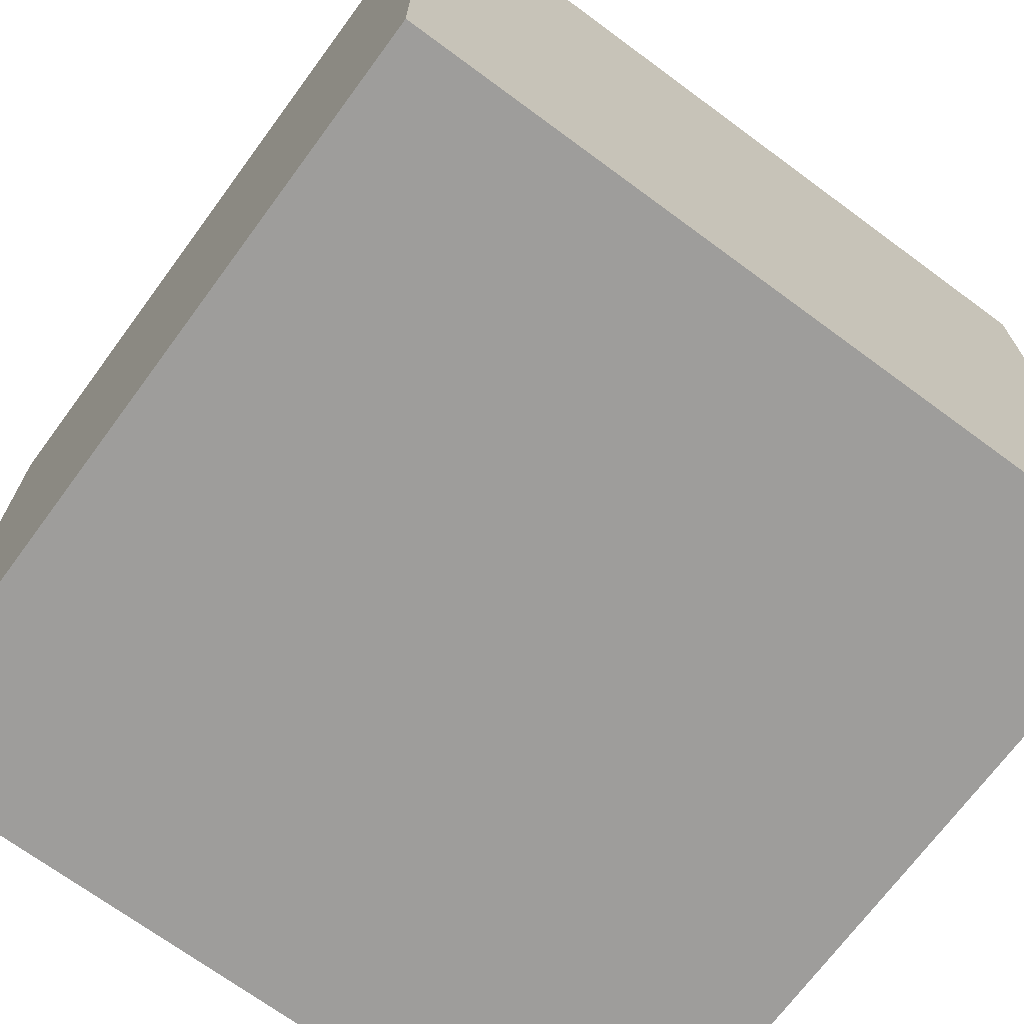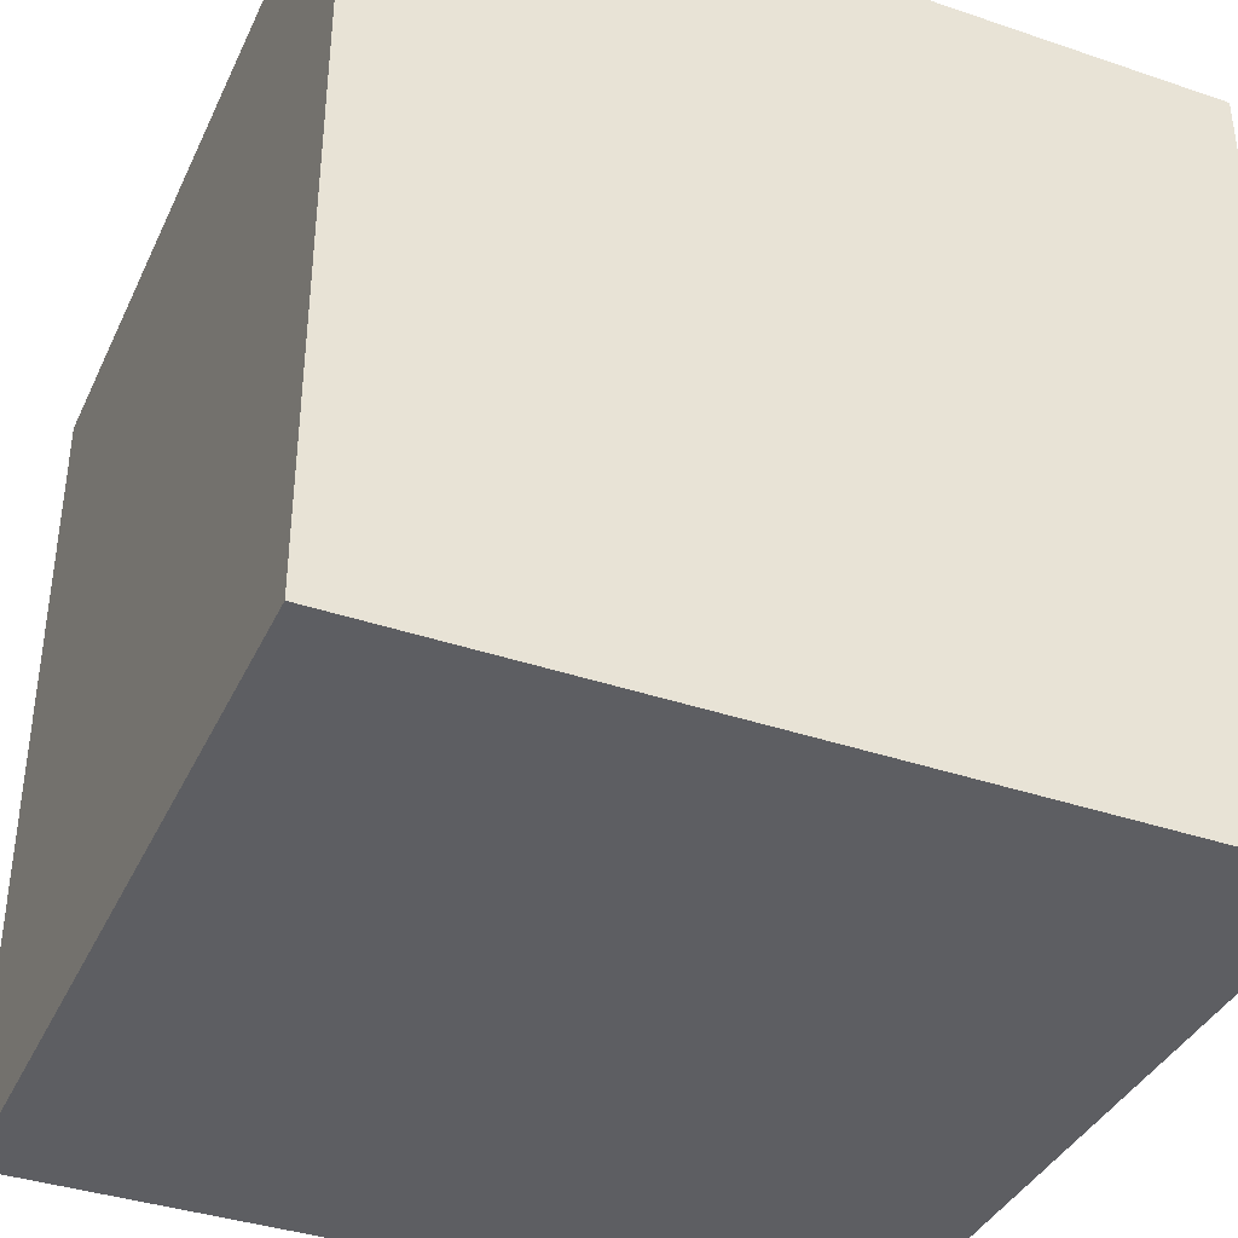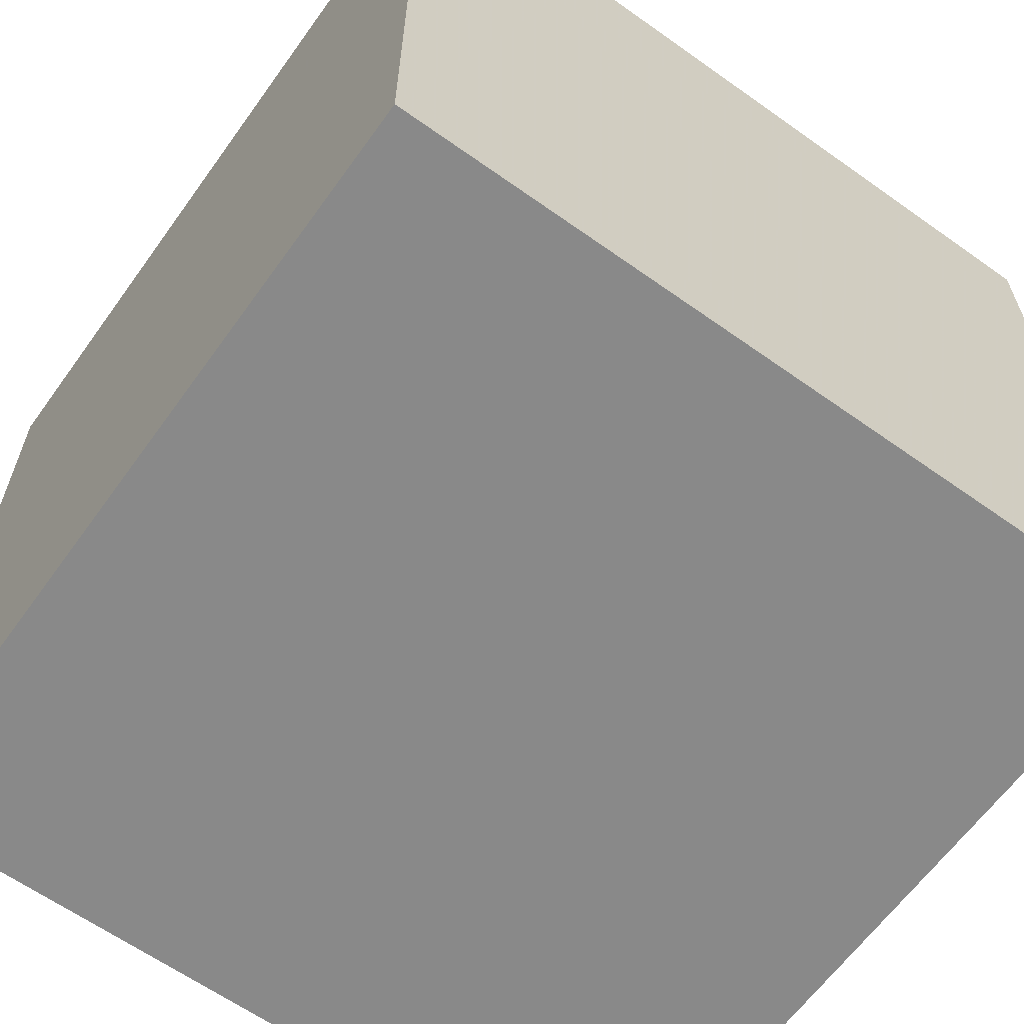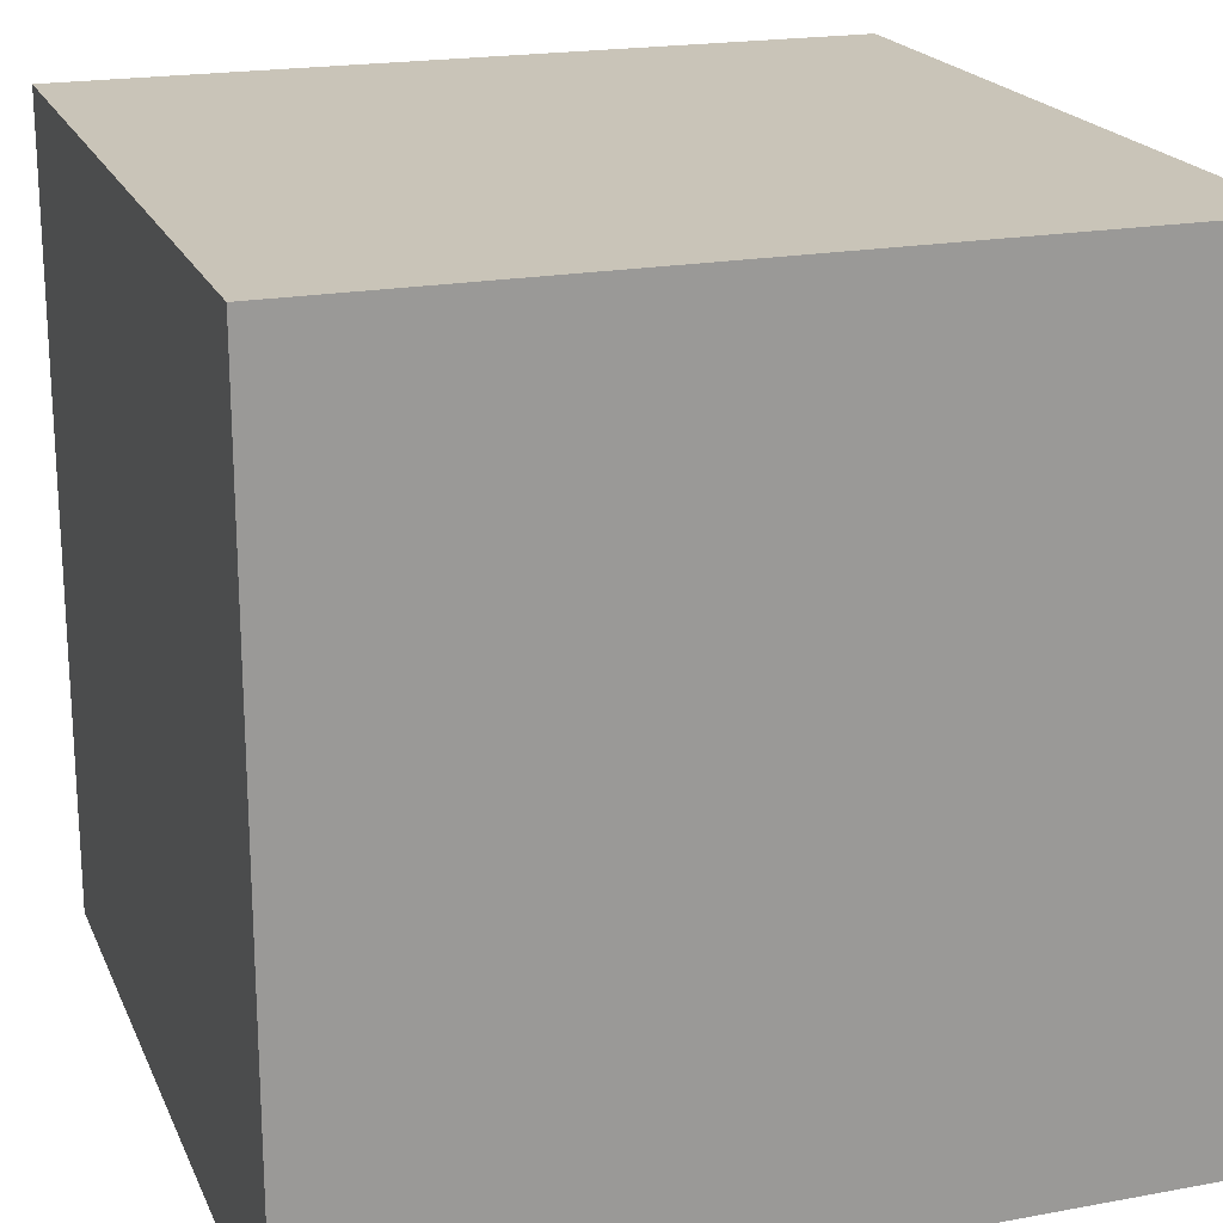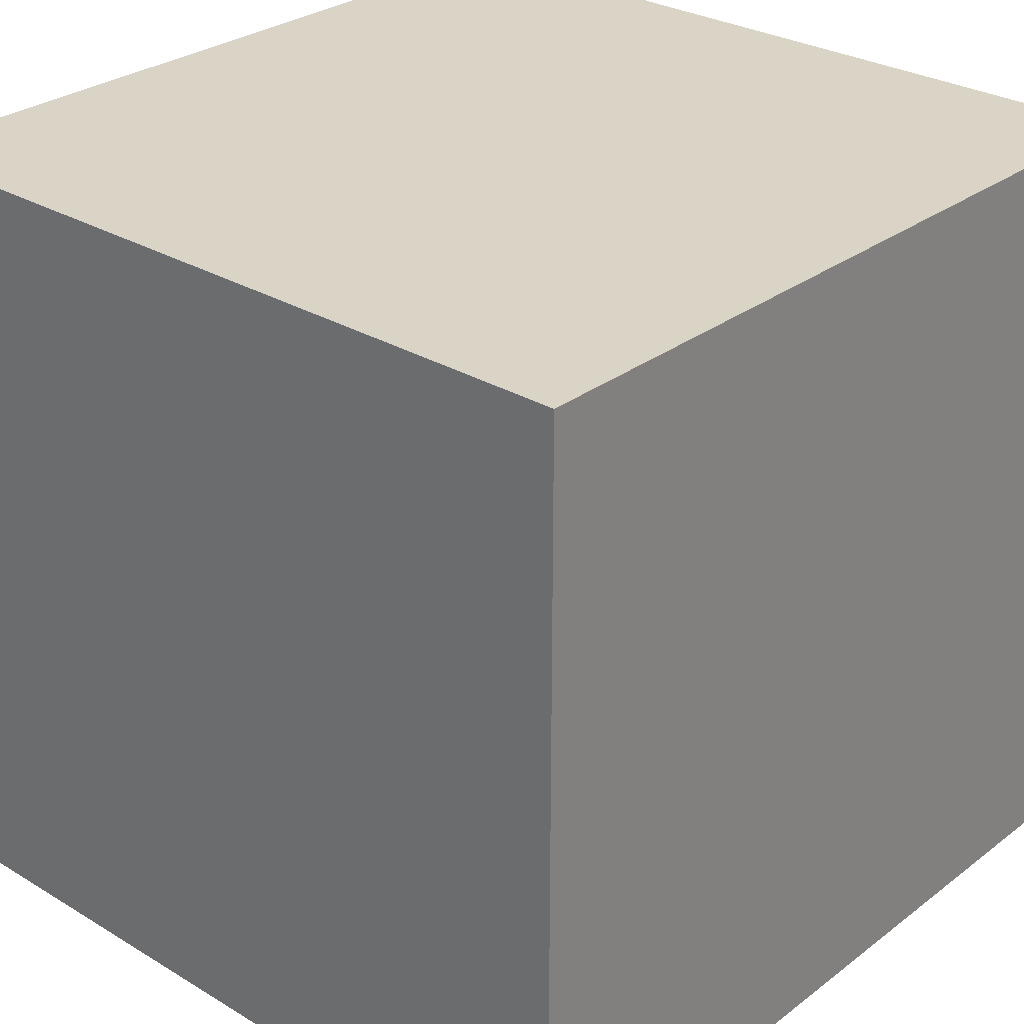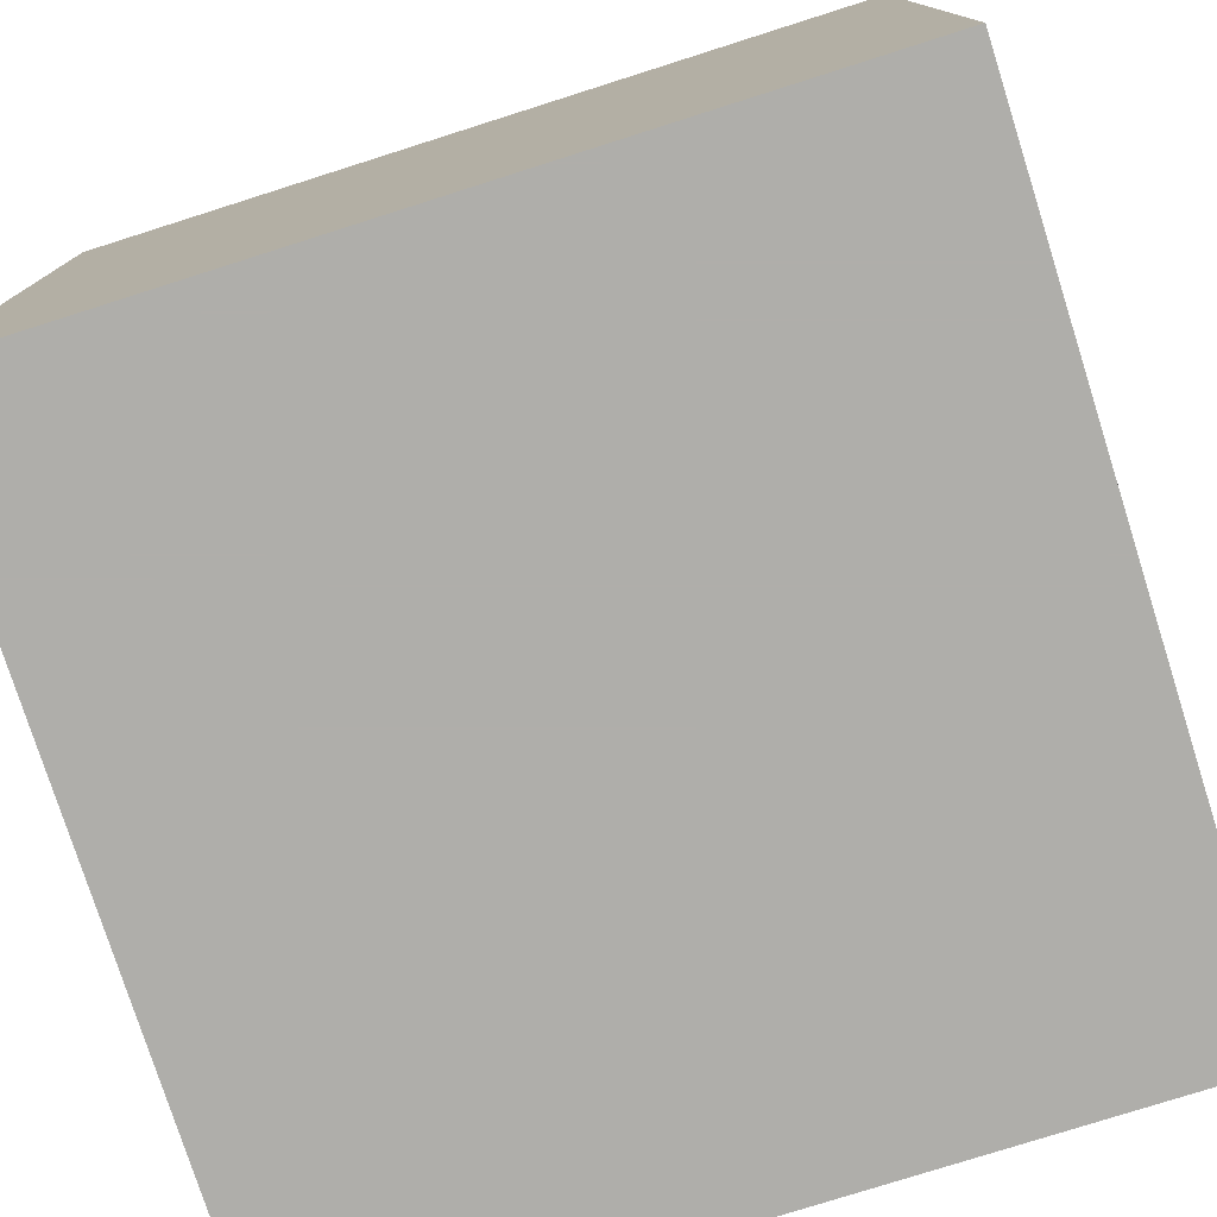
<metadata>
{"format":"obj","ext":"obj","renderer":"f3d","projection":"perspective","resolution":1024,"background":"white","views":[{"elev":-70.4,"azim":53.6,"up":"+Y"},{"elev":-38.3,"azim":-113.2,"up":"+Y"},{"elev":-63.2,"azim":-35.7,"up":"+Z"},{"elev":20.1,"azim":161.3,"up":"+Y"},{"elev":28.9,"azim":131.8,"up":"+Y"},{"elev":-77.6,"azim":107.6,"up":"+Z"}]}
</metadata>
<code>
v 0.015 0.015 -0.015
v 0.015 -0.015 0.015
v 0.015 0.015 0.015
v -0.015 0.015 0.015
v -0.015 -0.015 -0.015
v 0.015 -0.015 -0.015
v -0.015 -0.015 0.015
v -0.015 0.015 -0.015
f 3 4 2
f 7 2 4
f 3 2 1
f 6 1 2
f 3 1 4
f 8 4 1
f 5 8 6
f 1 6 8
f 5 6 7
f 2 7 6
f 5 7 8
f 4 8 7

</code>
